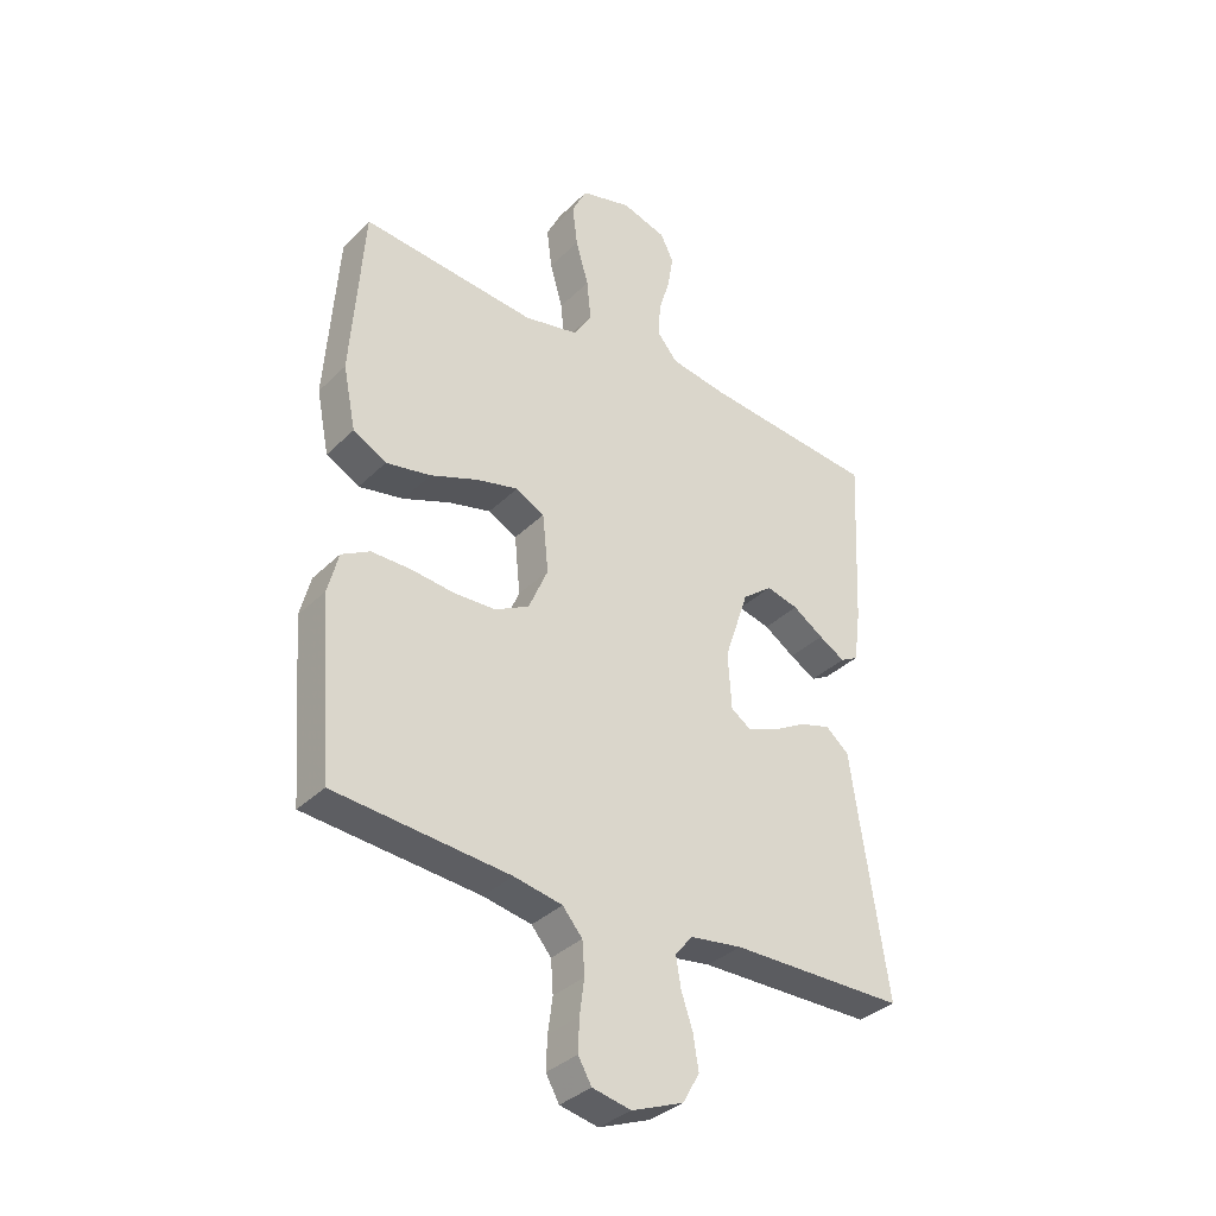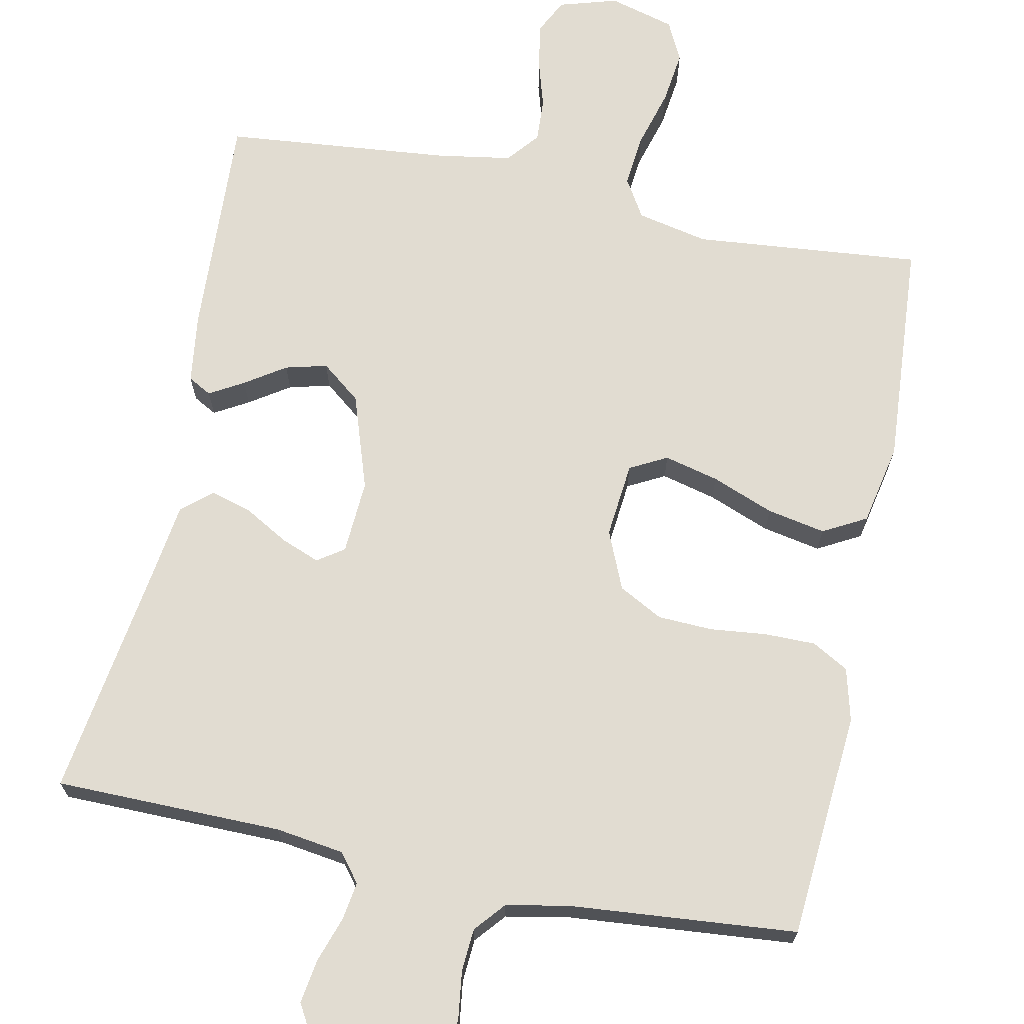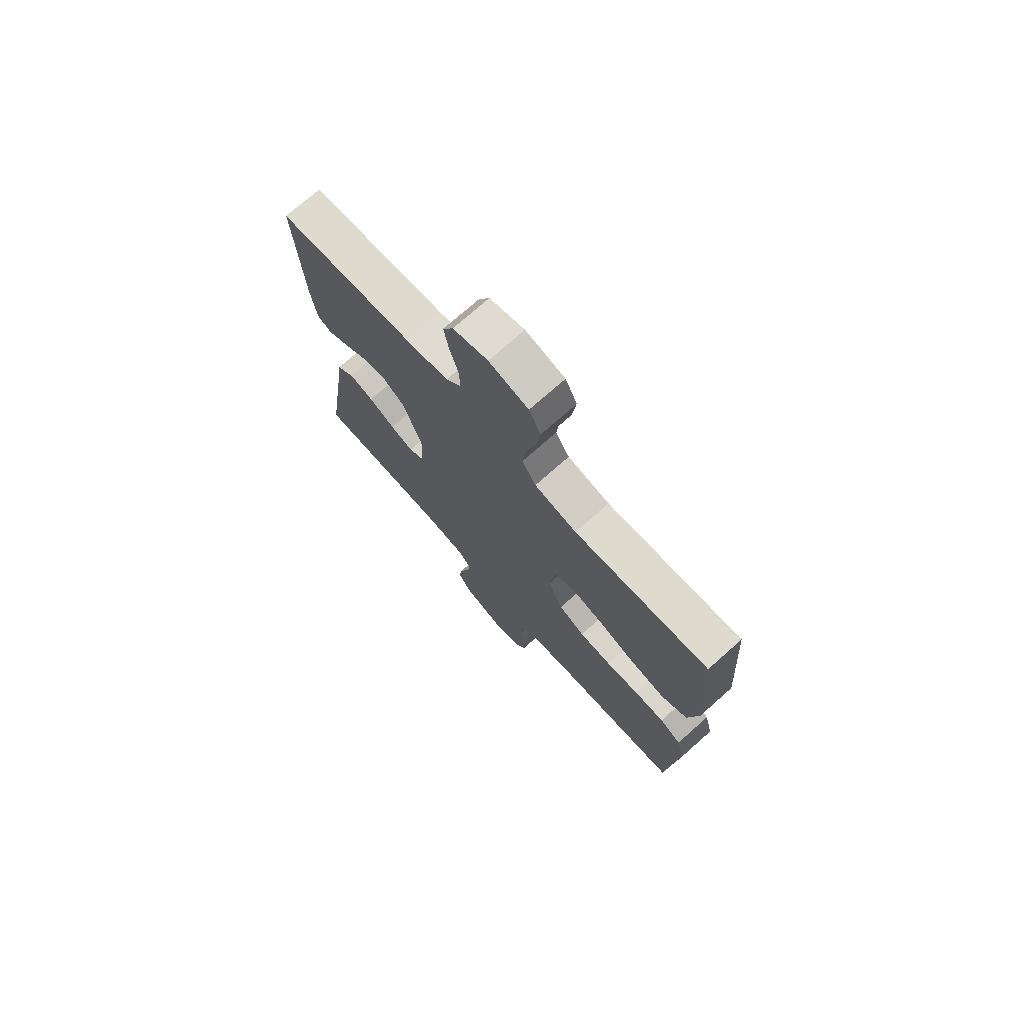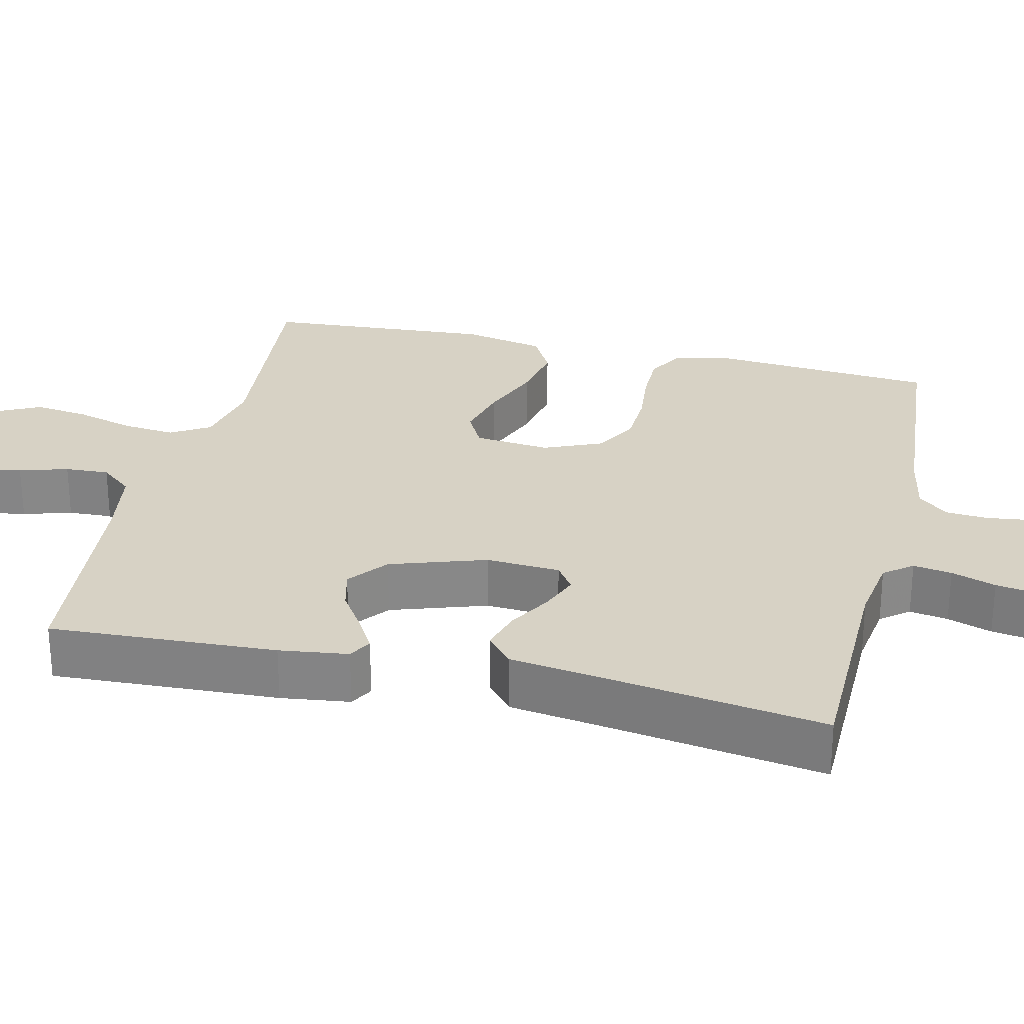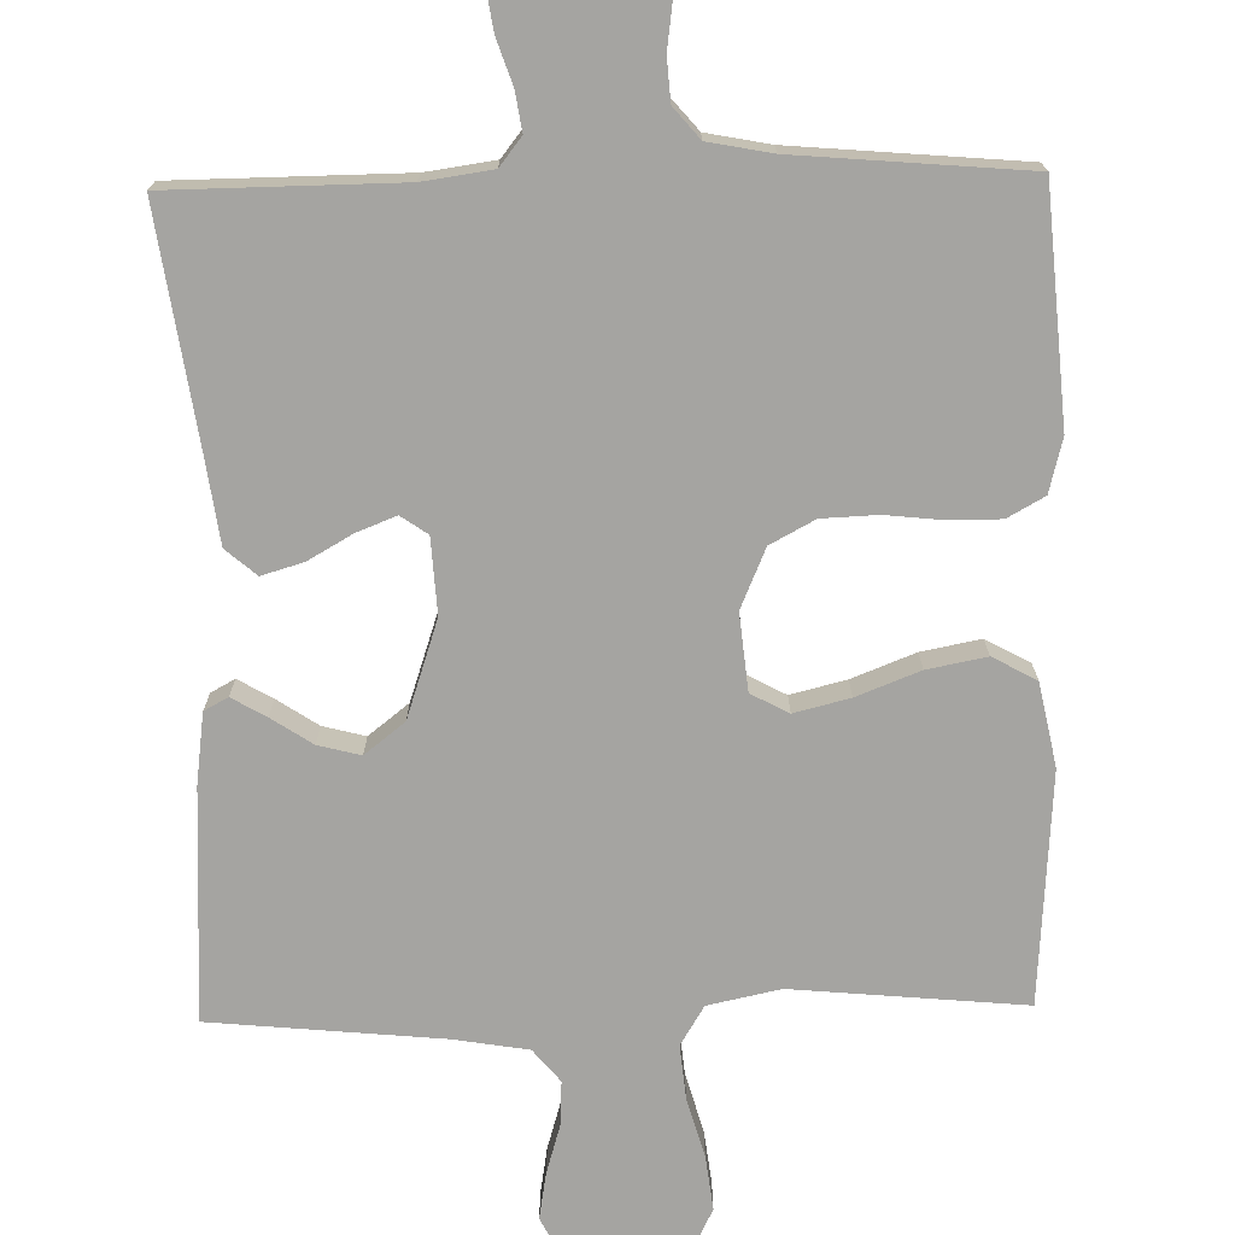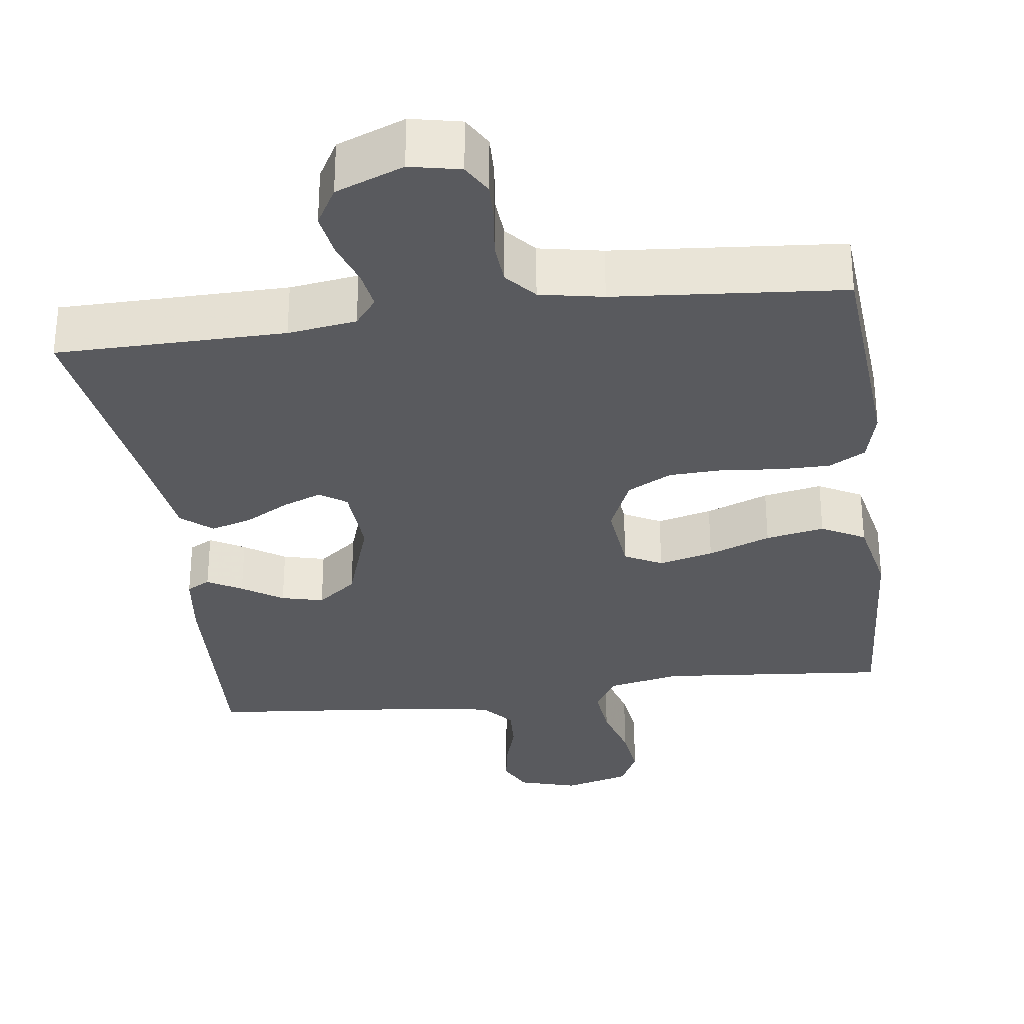
<metadata>
{"format":"obj","ext":"obj","renderer":"f3d","projection":"perspective","resolution":1024,"background":"white","views":[{"elev":-35.3,"azim":-38.2,"up":"+Z"},{"elev":69.1,"azim":-168.4,"up":"+Y"},{"elev":73.9,"azim":-131.6,"up":"+Z"},{"elev":27.6,"azim":103.3,"up":"+Y"},{"elev":-73.4,"azim":-178.8,"up":"+Y"},{"elev":-31.3,"azim":-172.3,"up":"+Y"}]}
</metadata>
<code>
v 0.5 0.07 -0.5
v 0.2 0.07 -0.503
v 0.11 0.07 -0.516
v 0.081 0.07 -0.553
v 0.089 0.07 -0.604
v 0.109 0.07 -0.663
v 0.118 0.07 -0.721
v 0.089 0.07 -0.772
v 0 0.07 -0.807
v -0.066 0.07 -0.793
v -0.089 0.07 -0.753
v -0.087 0.07 -0.698
v -0.079 0.07 -0.638
v -0.083 0.07 -0.582
v -0.117 0.07 -0.542
v -0.2 0.07 -0.526
v -0.5 0.07 -0.5
v -0.523 0.07 -0.2
v -0.505 0.07 -0.13
v -0.457 0.07 -0.103
v -0.39 0.07 -0.103
v -0.315 0.07 -0.111
v -0.243 0.07 -0.108
v -0.185 0.07 -0.077
v -0.152 0.07 0
v -0.162 0.07 0.1
v -0.211 0.07 0.126
v -0.283 0.07 0.108
v -0.365 0.07 0.076
v -0.442 0.07 0.061
v -0.499 0.07 0.092
v -0.521 0.07 0.2
v -0.5 0.07 0.5
v -0.2 0.07 0.472
v -0.106 0.07 0.492
v -0.075 0.07 0.543
v -0.082 0.07 0.613
v -0.104 0.07 0.69
v -0.113 0.07 0.761
v -0.087 0.07 0.814
v 0 0.07 0.838
v 0.077 0.07 0.815
v 0.1 0.07 0.769
v 0.09 0.07 0.709
v 0.071 0.07 0.645
v 0.068 0.07 0.587
v 0.103 0.07 0.545
v 0.2 0.07 0.529
v 0.5 0.07 0.5
v 0.485 0.07 0.2
v 0.473 0.07 0.109
v 0.442 0.07 0.092
v 0.397 0.07 0.118
v 0.344 0.07 0.153
v 0.289 0.07 0.167
v 0.237 0.07 0.126
v 0.195 0.07 0
v 0.201 0.07 -0.098
v 0.236 0.07 -0.122
v 0.287 0.07 -0.102
v 0.345 0.07 -0.069
v 0.399 0.07 -0.053
v 0.439 0.07 -0.087
v 0.455 0.07 -0.2
v 0.5 0 -0.5
v 0.2 0 -0.503
v 0.11 0 -0.516
v 0.081 0 -0.553
v 0.089 0 -0.604
v 0.109 0 -0.663
v 0.118 0 -0.721
v 0.089 0 -0.772
v 0 0 -0.807
v -0.066 0 -0.793
v -0.089 0 -0.753
v -0.087 0 -0.698
v -0.079 0 -0.638
v -0.083 0 -0.582
v -0.117 0 -0.542
v -0.2 0 -0.526
v -0.5 0 -0.5
v -0.523 0 -0.2
v -0.505 0 -0.13
v -0.457 0 -0.103
v -0.39 0 -0.103
v -0.315 0 -0.111
v -0.243 0 -0.108
v -0.185 0 -0.077
v -0.152 0 0
v -0.162 0 0.1
v -0.211 0 0.126
v -0.283 0 0.108
v -0.365 0 0.076
v -0.442 0 0.061
v -0.499 0 0.092
v -0.521 0 0.2
v -0.5 0 0.5
v -0.2 0 0.472
v -0.106 0 0.492
v -0.075 0 0.543
v -0.082 0 0.613
v -0.104 0 0.69
v -0.113 0 0.761
v -0.087 0 0.814
v 0 0 0.838
v 0.077 0 0.815
v 0.1 0 0.769
v 0.09 0 0.709
v 0.071 0 0.645
v 0.068 0 0.587
v 0.103 0 0.545
v 0.2 0 0.529
v 0.5 0 0.5
v 0.485 0 0.2
v 0.473 0 0.109
v 0.442 0 0.092
v 0.397 0 0.118
v 0.344 0 0.153
v 0.289 0 0.167
v 0.237 0 0.126
v 0.195 0 0
v 0.201 0 -0.098
v 0.236 0 -0.122
v 0.287 0 -0.102
v 0.345 0 -0.069
v 0.399 0 -0.053
v 0.439 0 -0.087
v 0.455 0 -0.2
f 61 62 63 64
f 60 61 64 1
f 59 60 1 2
f 58 59 2 3
f 57 58 3 4
f 51 52 53 54
f 49 50 51 54
f 48 49 54 55
f 47 48 55 56
f 42 43 44 45
f 42 45 46
f 41 42 46
f 40 41 46
f 37 38 39 40
f 36 37 40 46
f 35 36 46 47
f 31 32 33 34
f 31 34 35
f 28 29 30 31
f 27 28 31 35
f 26 27 35 47
f 19 20 21 22
f 19 22 23
f 16 17 18 19
f 15 16 19 23
f 14 15 23 24
f 10 11 12 13
f 10 13 14
f 9 10 14
f 5 6 7 8
f 4 5 8 9
f 57 4 9 14
f 25 26 47 56
f 25 56 57
f 14 24 25 57
f 128 127 126 125
f 65 128 125 124
f 66 65 124 123
f 67 66 123 122
f 68 67 122 121
f 118 117 116 115
f 118 115 114 113
f 119 118 113 112
f 120 119 112 111
f 109 108 107 106
f 110 109 106
f 110 106 105
f 110 105 104
f 104 103 102 101
f 110 104 101 100
f 111 110 100 99
f 98 97 96 95
f 99 98 95
f 95 94 93 92
f 99 95 92 91
f 111 99 91 90
f 86 85 84 83
f 87 86 83
f 83 82 81 80
f 87 83 80 79
f 88 87 79 78
f 77 76 75 74
f 78 77 74
f 78 74 73
f 72 71 70 69
f 73 72 69 68
f 78 73 68 121
f 120 111 90 89
f 121 120 89
f 121 89 88 78
f 1 65 66 2
f 2 66 67 3
f 3 67 68 4
f 4 68 69 5
f 5 69 70 6
f 6 70 71 7
f 7 71 72 8
f 8 72 73 9
f 9 73 74 10
f 10 74 75 11
f 11 75 76 12
f 12 76 77 13
f 13 77 78 14
f 14 78 79 15
f 15 79 80 16
f 16 80 81 17
f 17 81 82 18
f 18 82 83 19
f 19 83 84 20
f 20 84 85 21
f 21 85 86 22
f 22 86 87 23
f 23 87 88 24
f 24 88 89 25
f 25 89 90 26
f 26 90 91 27
f 27 91 92 28
f 28 92 93 29
f 29 93 94 30
f 30 94 95 31
f 31 95 96 32
f 32 96 97 33
f 33 97 98 34
f 34 98 99 35
f 35 99 100 36
f 36 100 101 37
f 37 101 102 38
f 38 102 103 39
f 39 103 104 40
f 40 104 105 41
f 41 105 106 42
f 42 106 107 43
f 43 107 108 44
f 44 108 109 45
f 45 109 110 46
f 46 110 111 47
f 47 111 112 48
f 48 112 113 49
f 49 113 114 50
f 50 114 115 51
f 51 115 116 52
f 52 116 117 53
f 53 117 118 54
f 54 118 119 55
f 55 119 120 56
f 56 120 121 57
f 57 121 122 58
f 58 122 123 59
f 59 123 124 60
f 60 124 125 61
f 61 125 126 62
f 62 126 127 63
f 63 127 128 64
f 64 128 65 1

</code>
